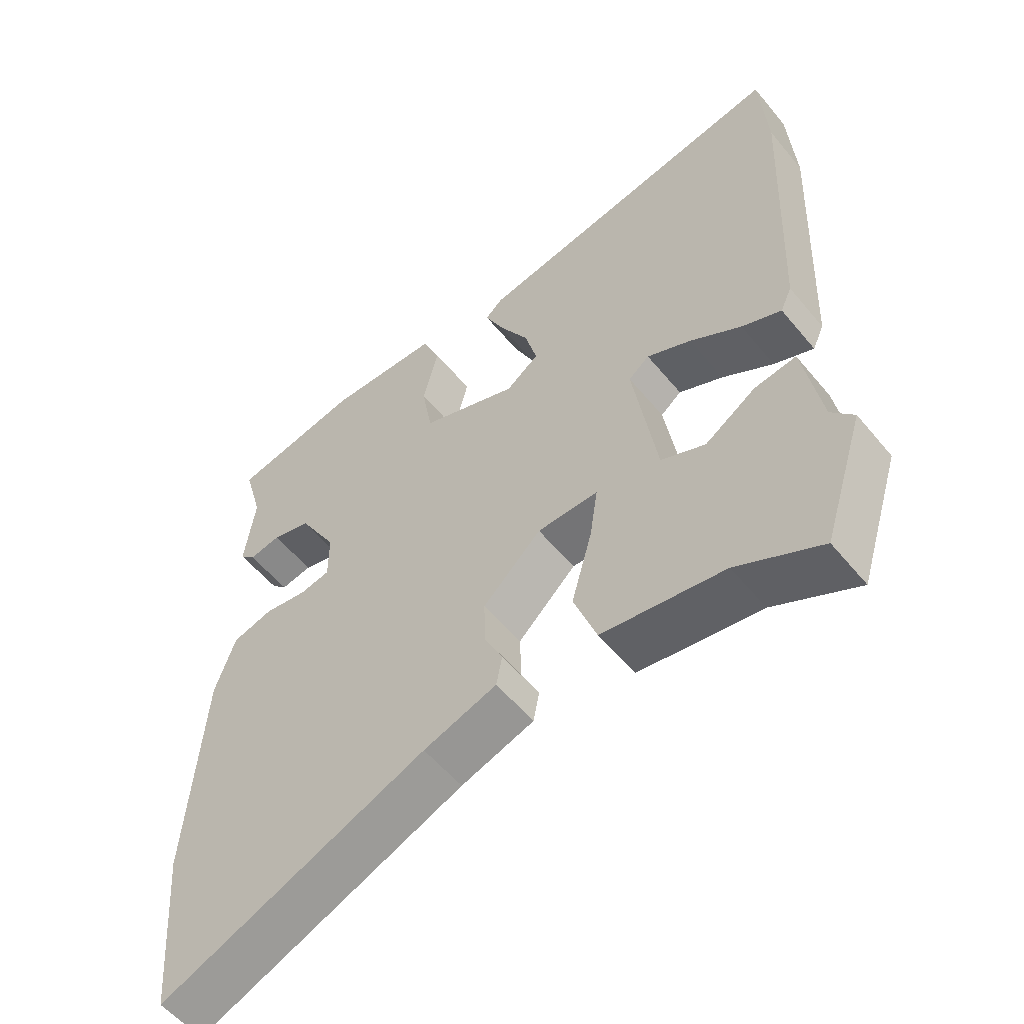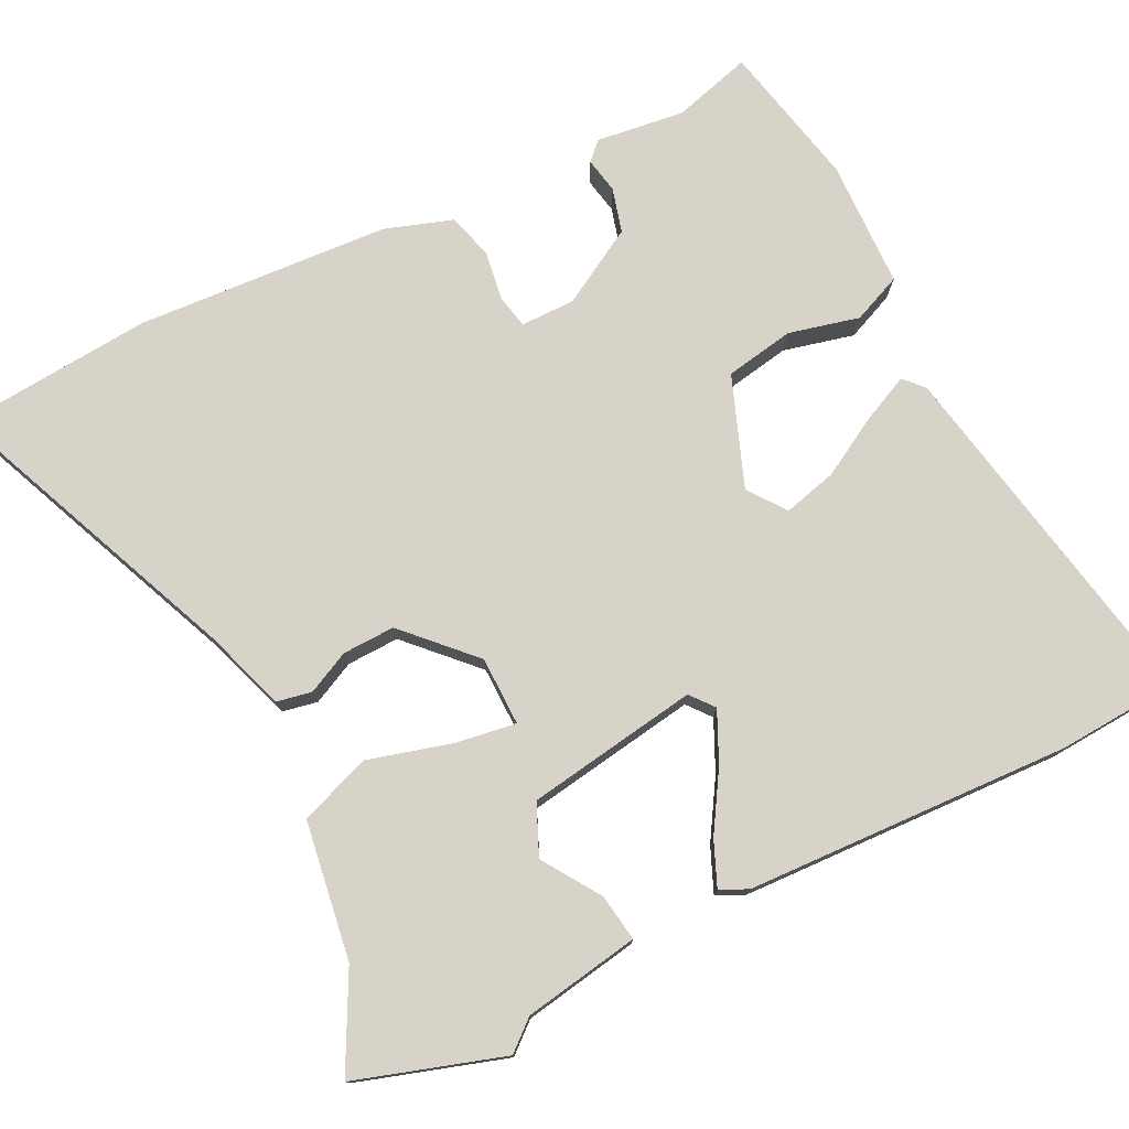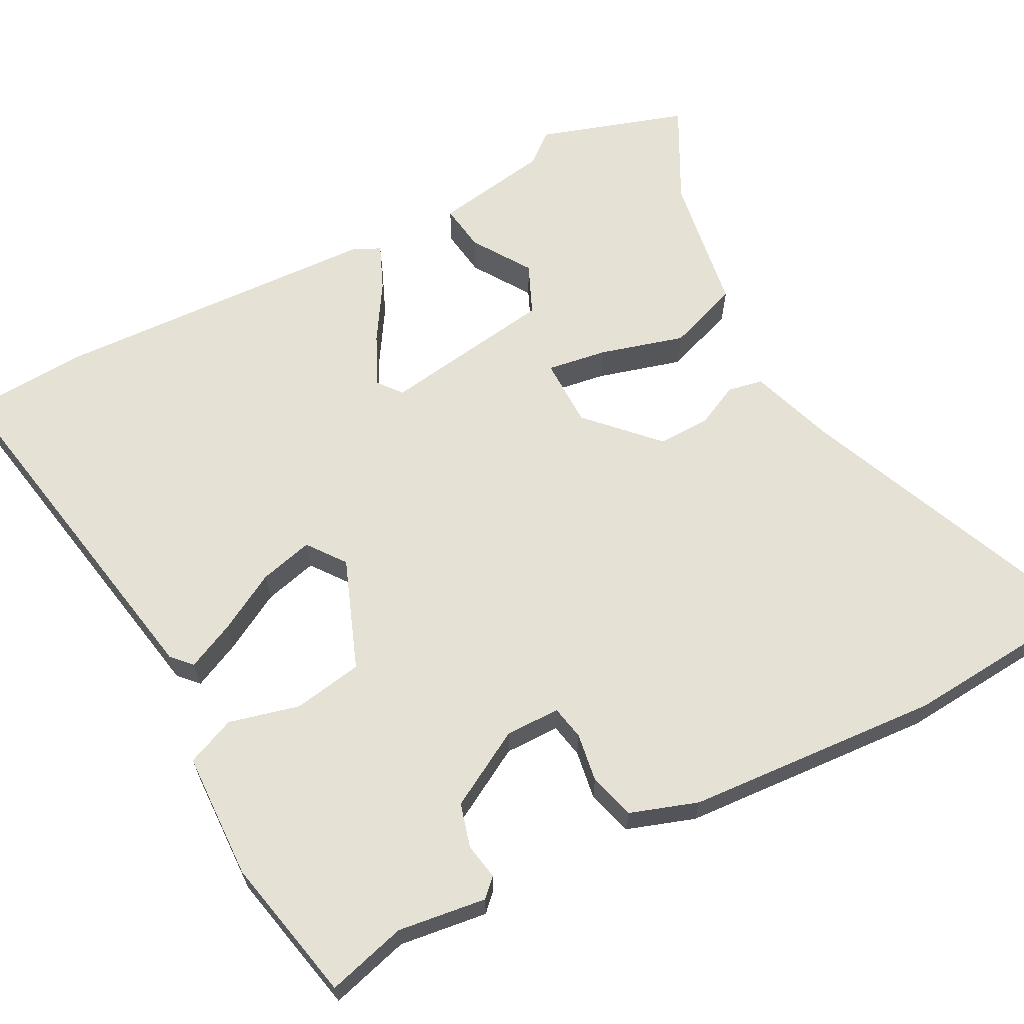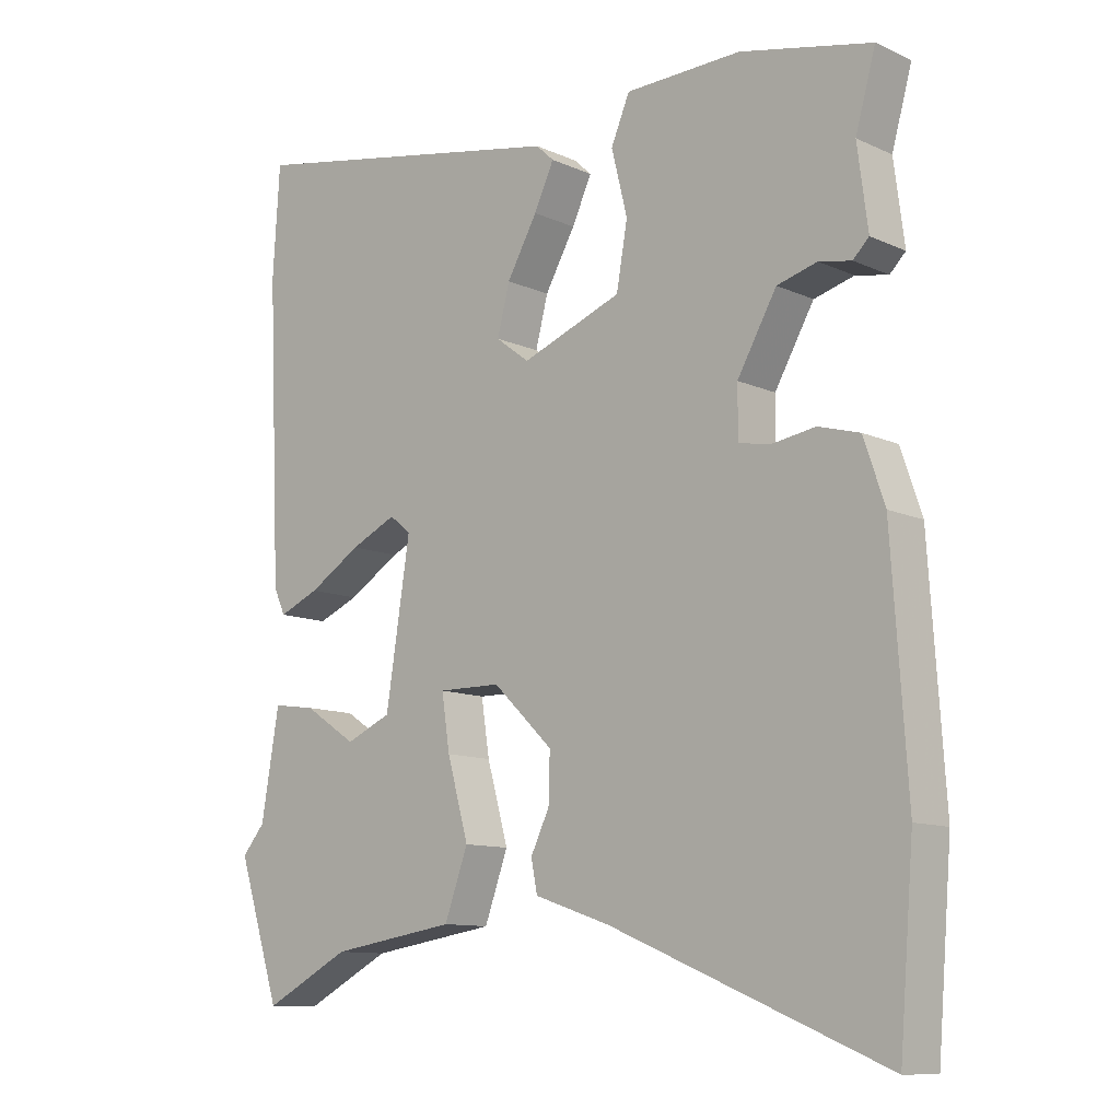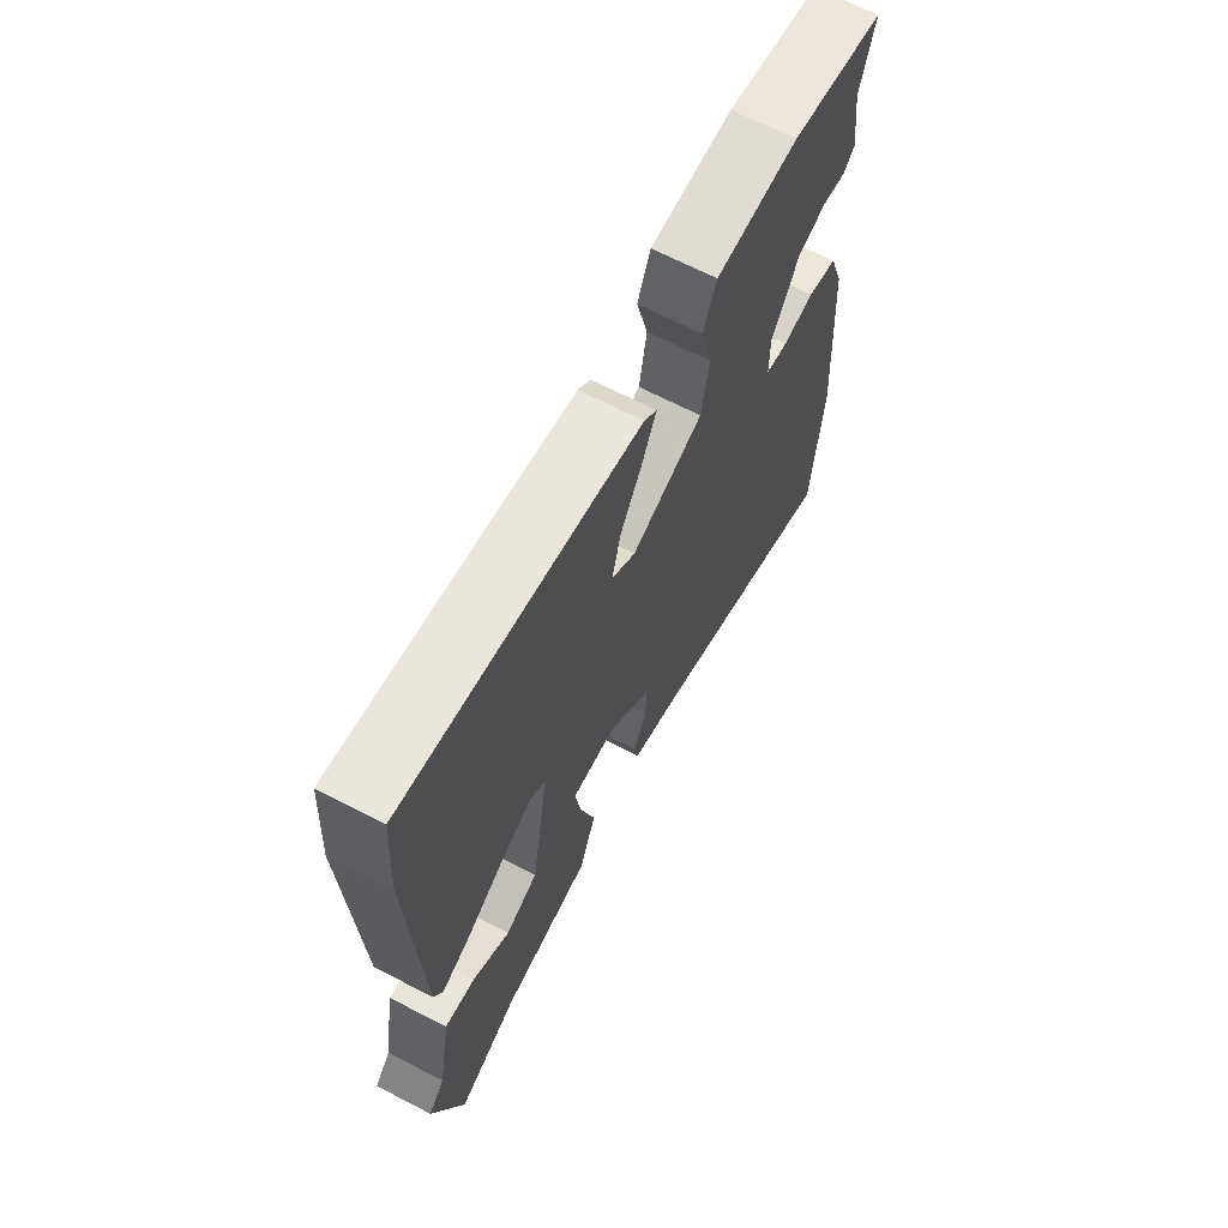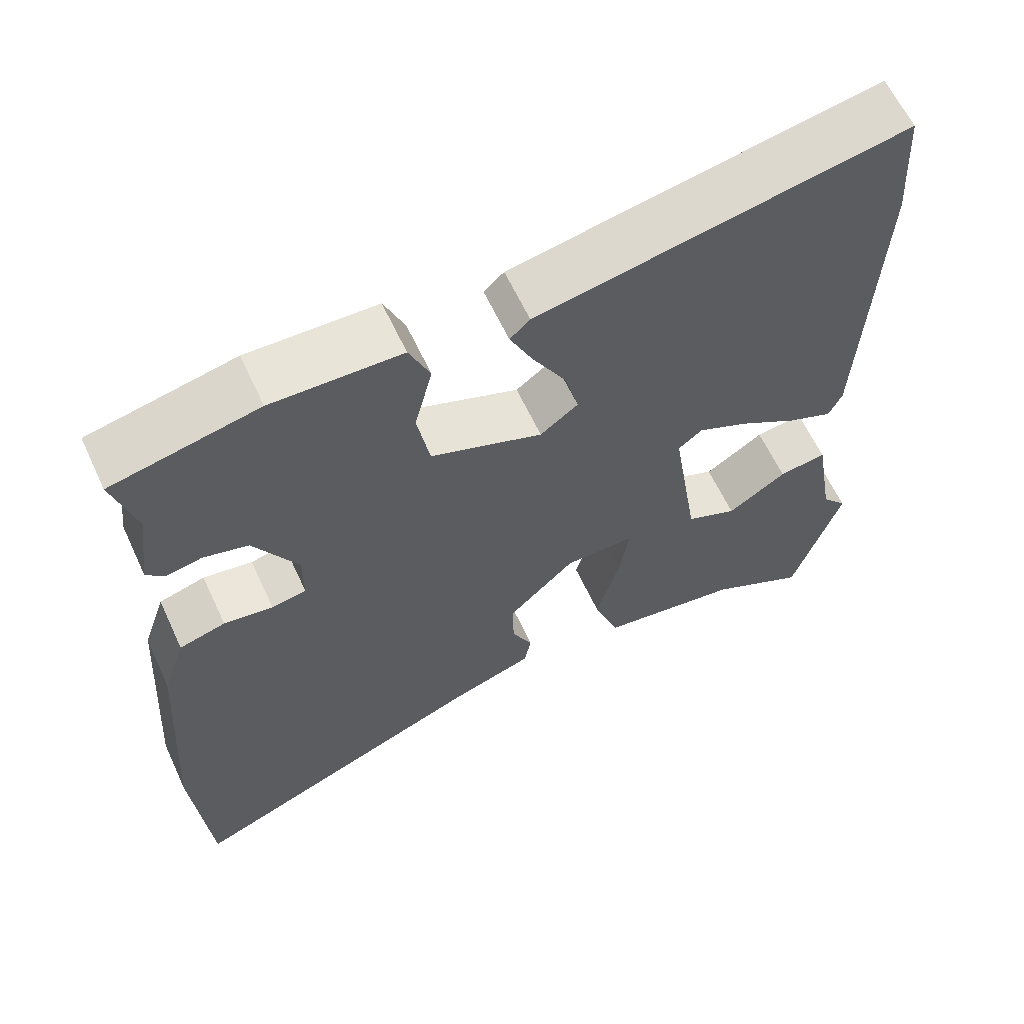
<metadata>
{"format":"obj","ext":"obj","renderer":"f3d","projection":"perspective","resolution":1024,"background":"white","views":[{"elev":-55.8,"azim":-141.1,"up":"+Z"},{"elev":76.5,"azim":-116.5,"up":"+Y"},{"elev":64.4,"azim":62.5,"up":"+Y"},{"elev":-10.9,"azim":42.1,"up":"+Z"},{"elev":67.3,"azim":-62.6,"up":"+Z"},{"elev":62.2,"azim":155.1,"up":"+Z"}]}
</metadata>
<code>
v 0.508 0.07 -0.403
v 0.487 0.07 -0.659
v 0.09 0.07 -0.494
v -0.019 0.07 -0.457
v -0.028 0.07 -0.411
v -0.001 0.07 -0.355
v 0.001 0.07 -0.286
v -0.086 0.07 -0.202
v -0.177 0.07 -0.201
v -0.165 0.07 -0.28
v -0.134 0.07 -0.391
v -0.168 0.07 -0.485
v -0.35 0.07 -0.513
v -0.475 0.07 -0.578
v -0.537 0.07 -0.384
v -0.504 0.07 -0.345
v -0.478 0.07 -0.192
v -0.416 0.07 -0.201
v -0.34 0.07 -0.251
v -0.274 0.07 -0.222
v -0.239 0.07 0.005
v -0.27 0.07 0.03
v -0.336 0.07 -0.001
v -0.412 0.07 -0.048
v -0.471 0.07 -0.073
v -0.488 0.07 -0.036
v -0.507 0.07 0.392
v -0.497 0.07 0.551
v -0.021 0.07 0.462
v 0.005 0.07 0.438
v -0.024 0.07 0.376
v -0.068 0.07 0.298
v -0.086 0.07 0.228
v -0.037 0.07 0.191
v 0.108 0.07 0.246
v 0.124 0.07 0.337
v 0.101 0.07 0.43
v 0.128 0.07 0.494
v 0.296 0.07 0.499
v 0.486 0.07 0.458
v 0.457 0.07 0.354
v 0.472 0.07 0.238
v 0.449 0.07 0.215
v 0.402 0.07 0.224
v 0.344 0.07 0.208
v 0.287 0.07 0.108
v 0.287 0.07 0.036
v 0.332 0.07 0.027
v 0.396 0.07 0.037
v 0.456 0.07 0.02
v 0.486 0.07 -0.069
v 0.508 0 -0.403
v 0.487 0 -0.659
v 0.09 0 -0.494
v -0.019 0 -0.457
v -0.028 0 -0.411
v -0.001 0 -0.355
v 0.001 0 -0.286
v -0.086 0 -0.202
v -0.177 0 -0.201
v -0.165 0 -0.28
v -0.134 0 -0.391
v -0.168 0 -0.485
v -0.35 0 -0.513
v -0.475 0 -0.578
v -0.537 0 -0.384
v -0.504 0 -0.345
v -0.478 0 -0.192
v -0.416 0 -0.201
v -0.34 0 -0.251
v -0.274 0 -0.222
v -0.239 0 0.005
v -0.27 0 0.03
v -0.336 0 -0.001
v -0.412 0 -0.048
v -0.471 0 -0.073
v -0.488 0 -0.036
v -0.507 0 0.392
v -0.497 0 0.551
v -0.021 0 0.462
v 0.005 0 0.438
v -0.024 0 0.376
v -0.068 0 0.298
v -0.086 0 0.228
v -0.037 0 0.191
v 0.108 0 0.246
v 0.124 0 0.337
v 0.101 0 0.43
v 0.128 0 0.494
v 0.296 0 0.499
v 0.486 0 0.458
v 0.457 0 0.354
v 0.472 0 0.238
v 0.449 0 0.215
v 0.402 0 0.224
v 0.344 0 0.208
v 0.287 0 0.108
v 0.287 0 0.036
v 0.332 0 0.027
v 0.396 0 0.037
v 0.456 0 0.02
v 0.486 0 -0.069
f 48 49 50 51
f 47 48 51 1
f 41 42 43 44
f 41 44 45
f 40 41 45
f 39 40 45 46
f 36 37 38 39
f 35 36 39 46
f 29 30 31 32
f 27 28 29 32
f 27 32 33
f 26 27 33 34
f 23 24 25 26
f 22 23 26 34
f 16 17 18 19
f 16 19 20
f 13 14 15 16
f 13 16 20
f 10 11 12 13
f 9 10 13 20
f 3 4 5 6
f 3 6 7
f 47 1 2 3
f 47 3 7
f 46 47 7 8
f 35 46 8 9
f 21 22 34 35
f 9 20 21 35
f 102 101 100 99
f 52 102 99 98
f 95 94 93 92
f 96 95 92
f 96 92 91
f 97 96 91 90
f 90 89 88 87
f 97 90 87 86
f 83 82 81 80
f 83 80 79 78
f 84 83 78
f 85 84 78 77
f 77 76 75 74
f 85 77 74 73
f 70 69 68 67
f 71 70 67
f 67 66 65 64
f 71 67 64
f 64 63 62 61
f 71 64 61 60
f 57 56 55 54
f 58 57 54
f 54 53 52 98
f 58 54 98
f 59 58 98 97
f 60 59 97 86
f 86 85 73 72
f 86 72 71 60
f 1 52 53 2
f 2 53 54 3
f 3 54 55 4
f 4 55 56 5
f 5 56 57 6
f 6 57 58 7
f 7 58 59 8
f 8 59 60 9
f 9 60 61 10
f 10 61 62 11
f 11 62 63 12
f 12 63 64 13
f 13 64 65 14
f 14 65 66 15
f 15 66 67 16
f 16 67 68 17
f 17 68 69 18
f 18 69 70 19
f 19 70 71 20
f 20 71 72 21
f 21 72 73 22
f 22 73 74 23
f 23 74 75 24
f 24 75 76 25
f 25 76 77 26
f 26 77 78 27
f 27 78 79 28
f 28 79 80 29
f 29 80 81 30
f 30 81 82 31
f 31 82 83 32
f 32 83 84 33
f 33 84 85 34
f 34 85 86 35
f 35 86 87 36
f 36 87 88 37
f 37 88 89 38
f 38 89 90 39
f 39 90 91 40
f 40 91 92 41
f 41 92 93 42
f 42 93 94 43
f 43 94 95 44
f 44 95 96 45
f 45 96 97 46
f 46 97 98 47
f 47 98 99 48
f 48 99 100 49
f 49 100 101 50
f 50 101 102 51
f 51 102 52 1

</code>
